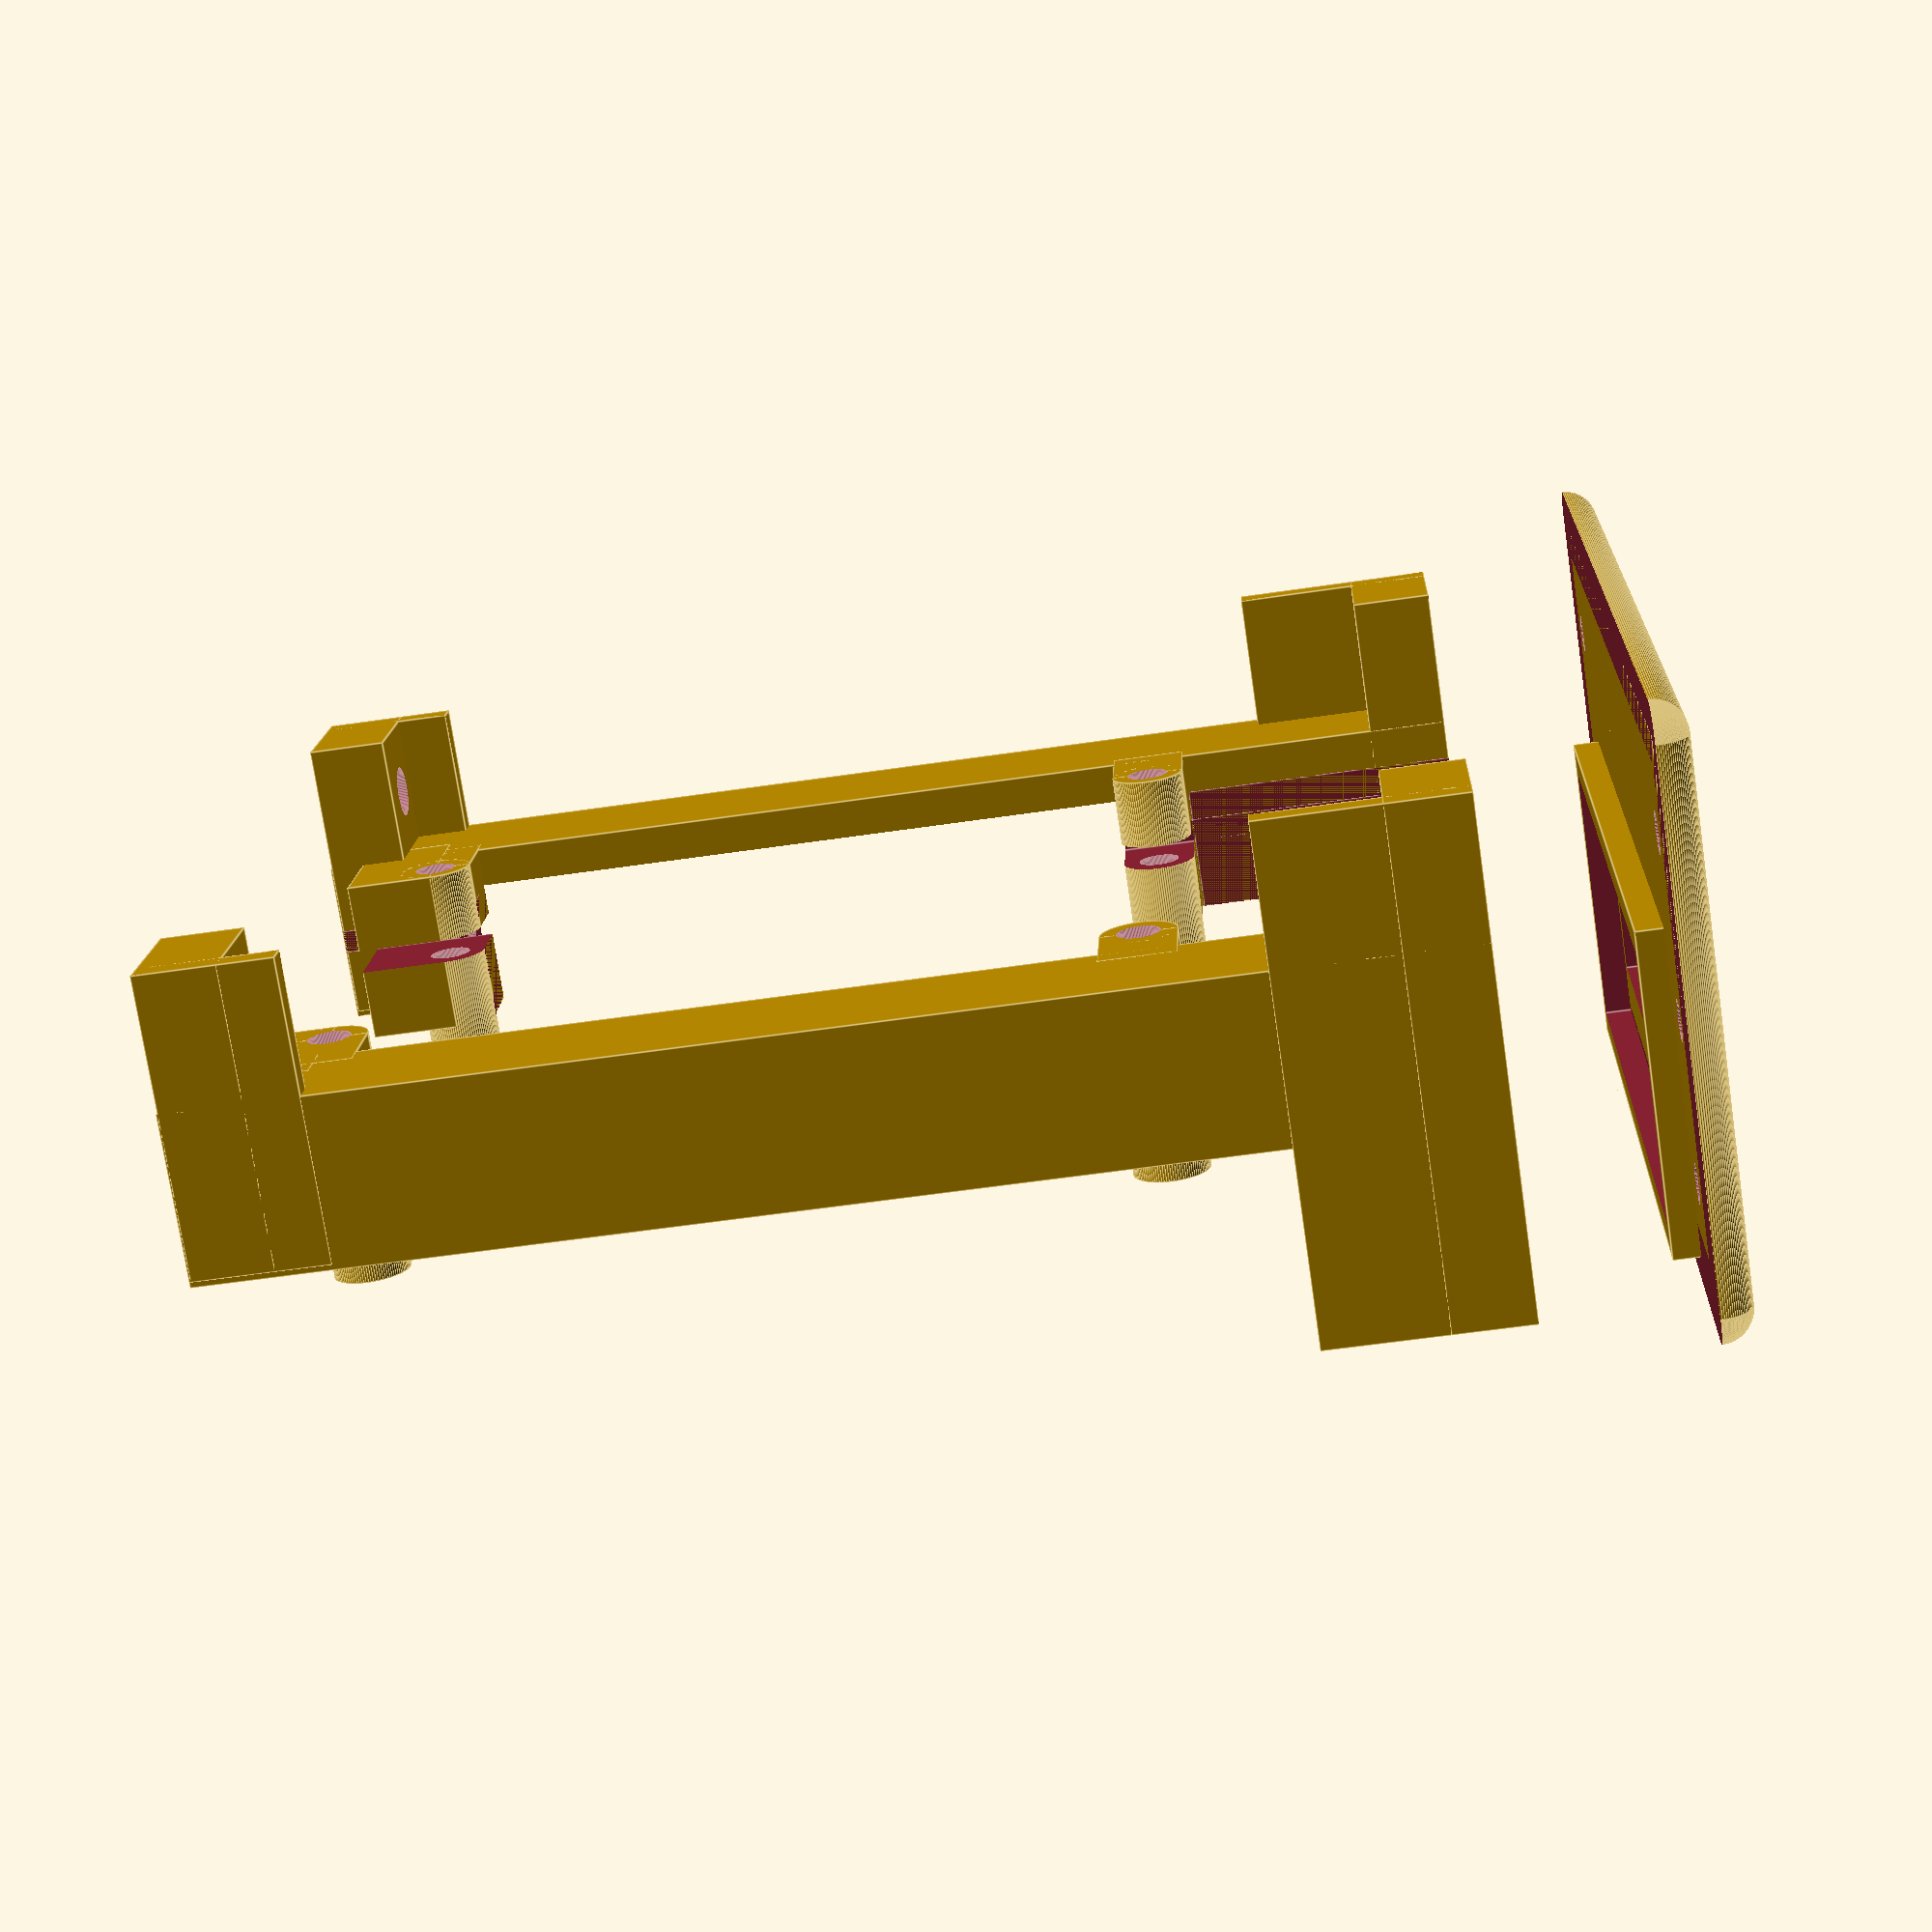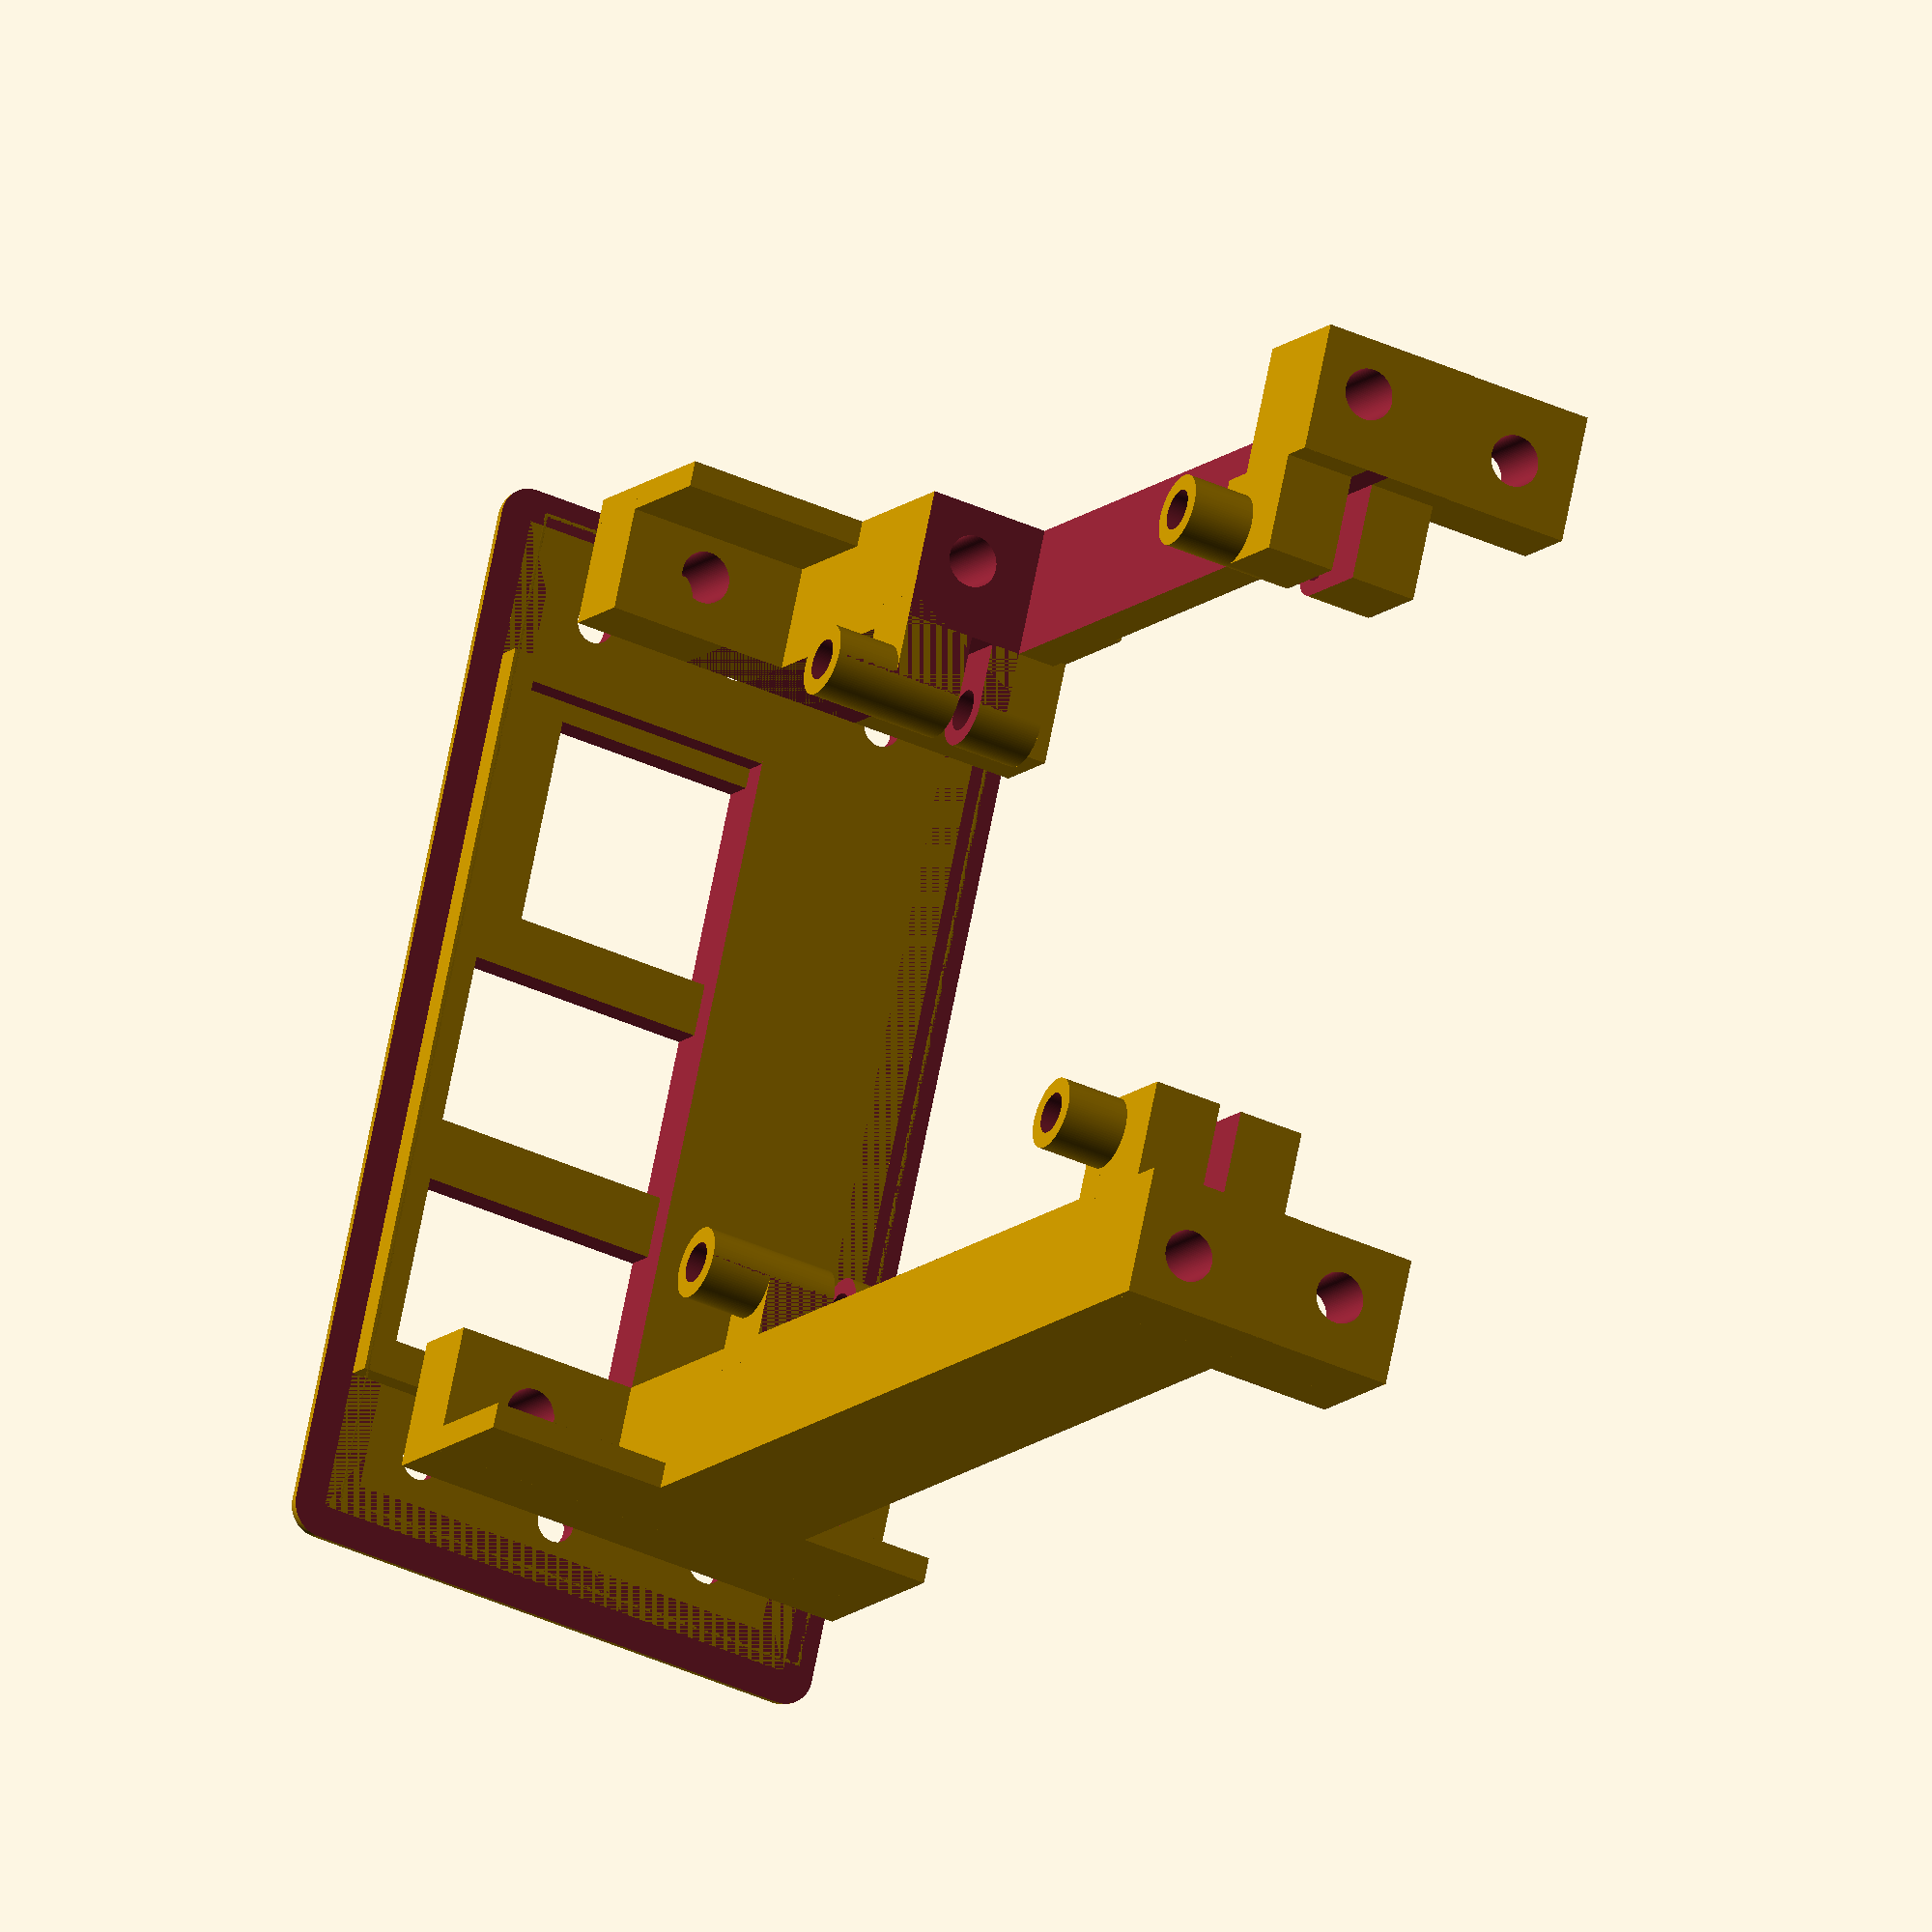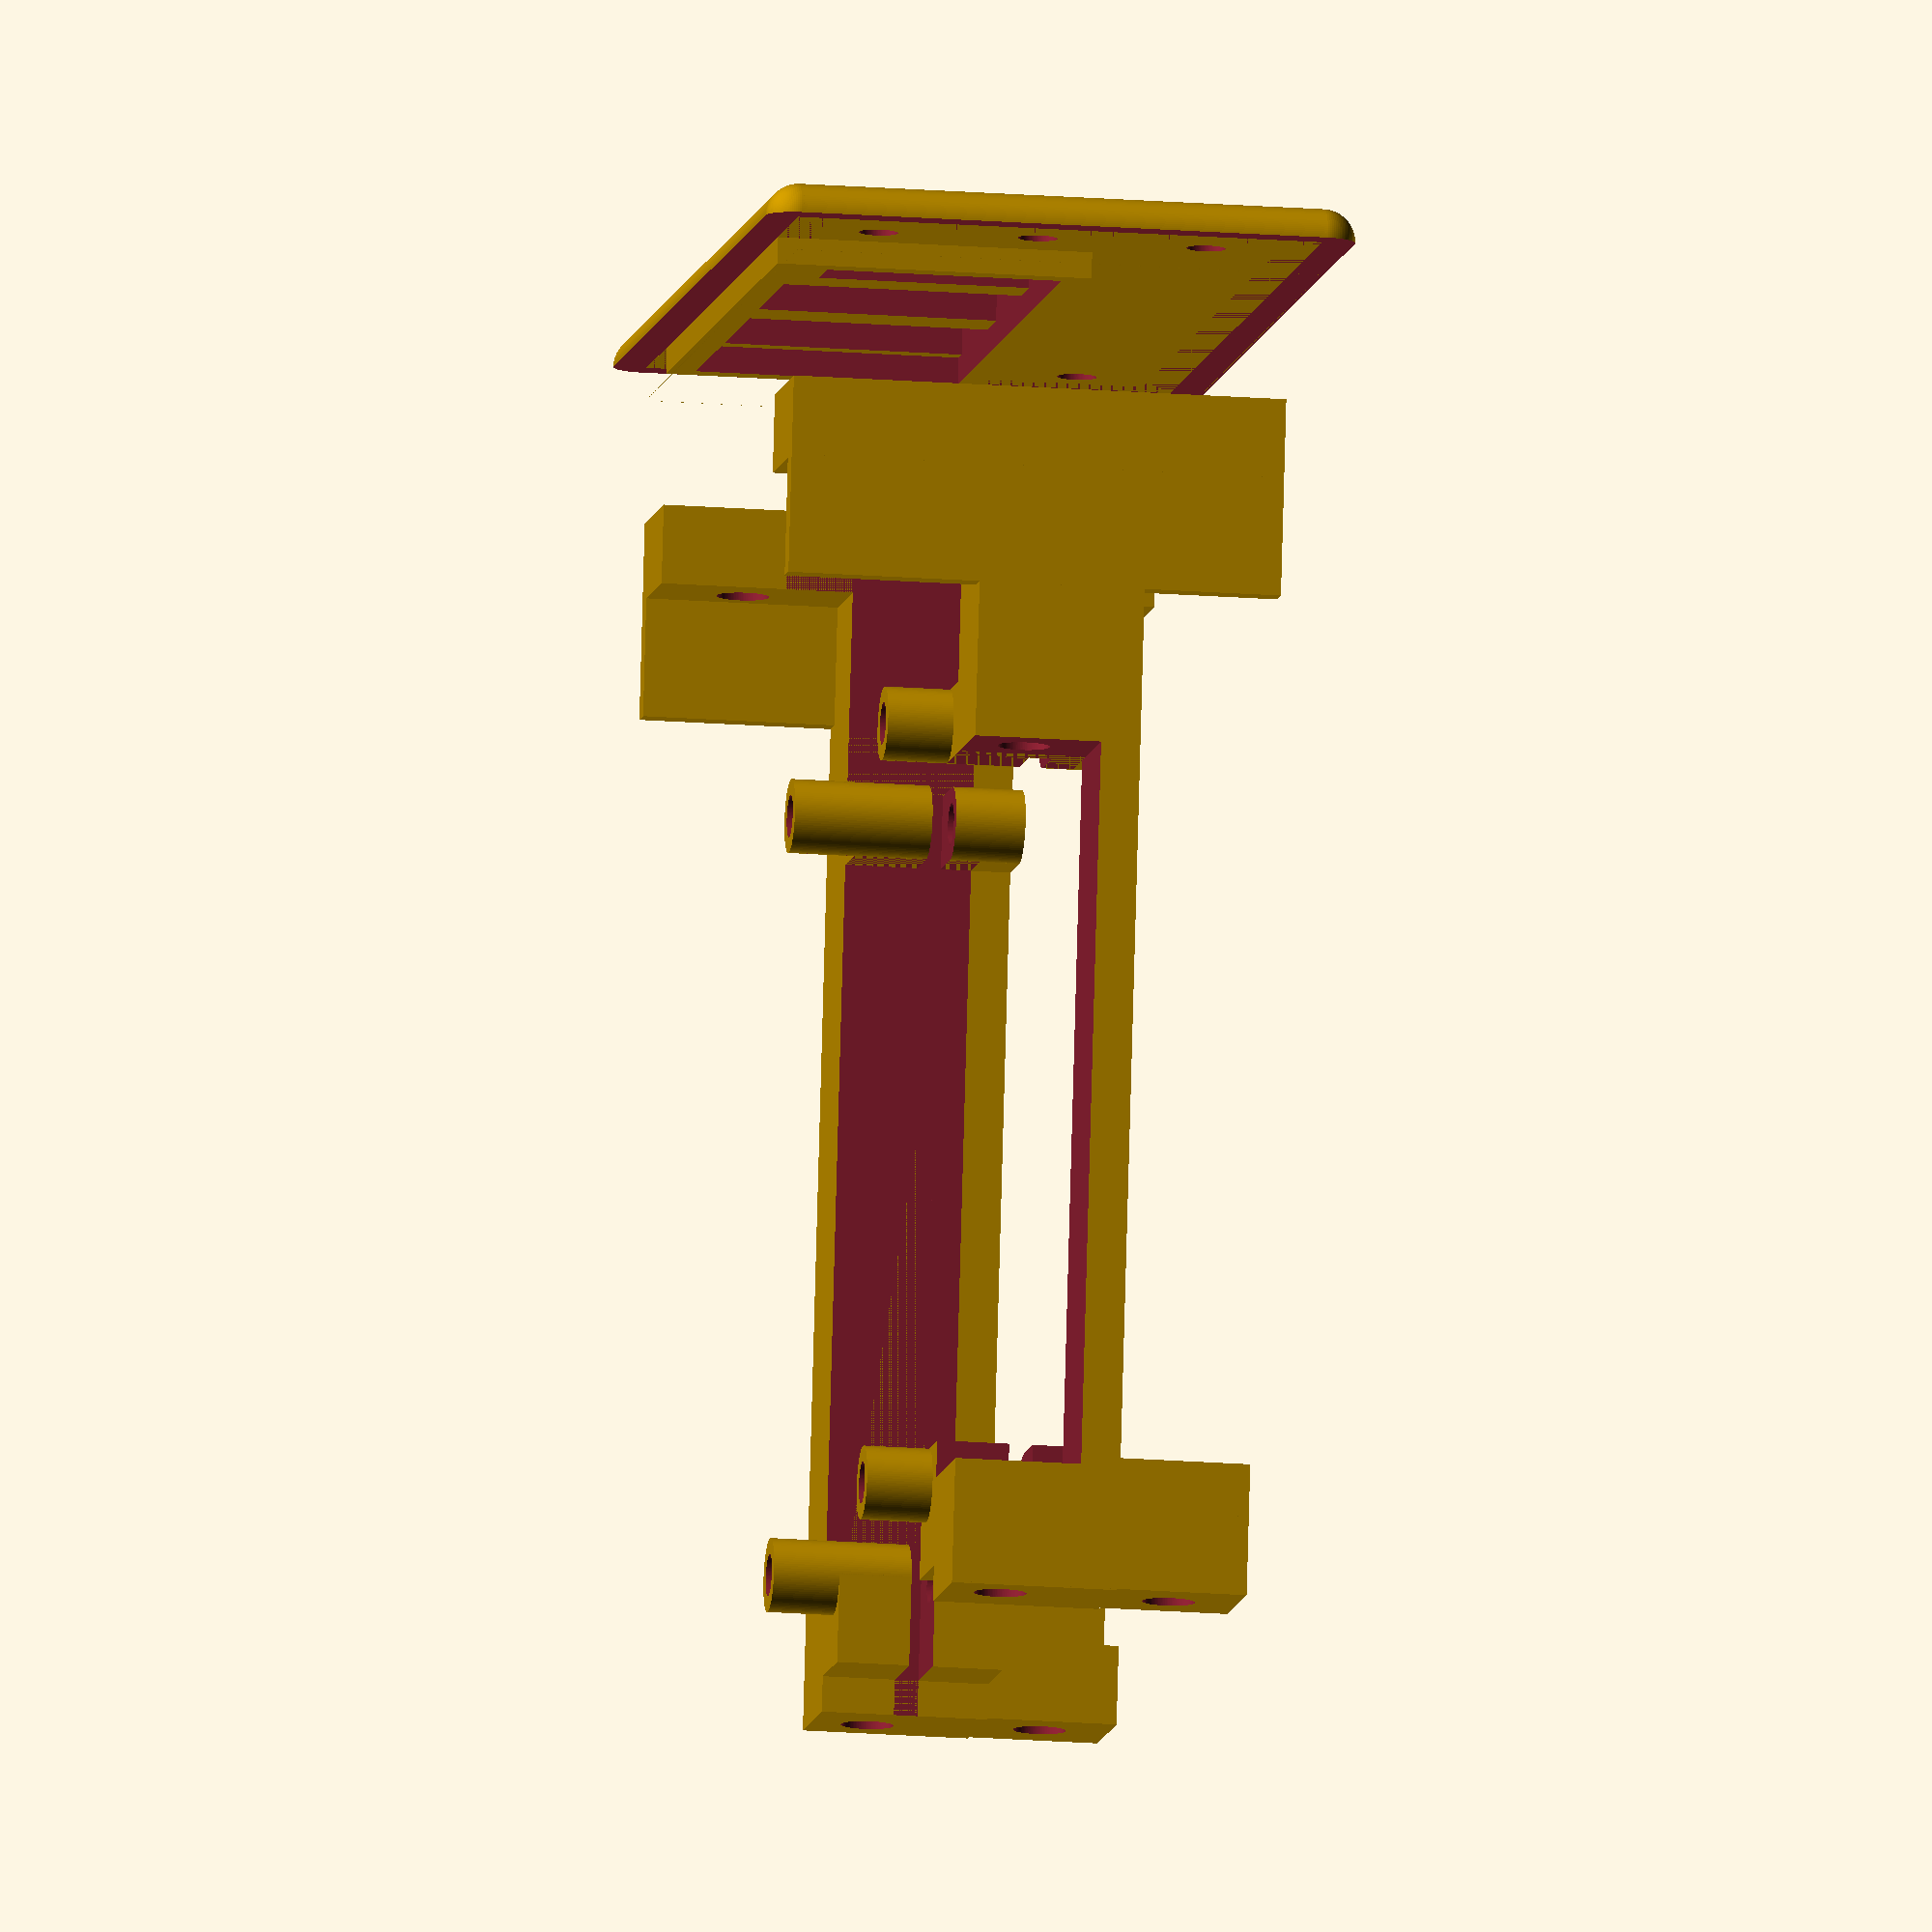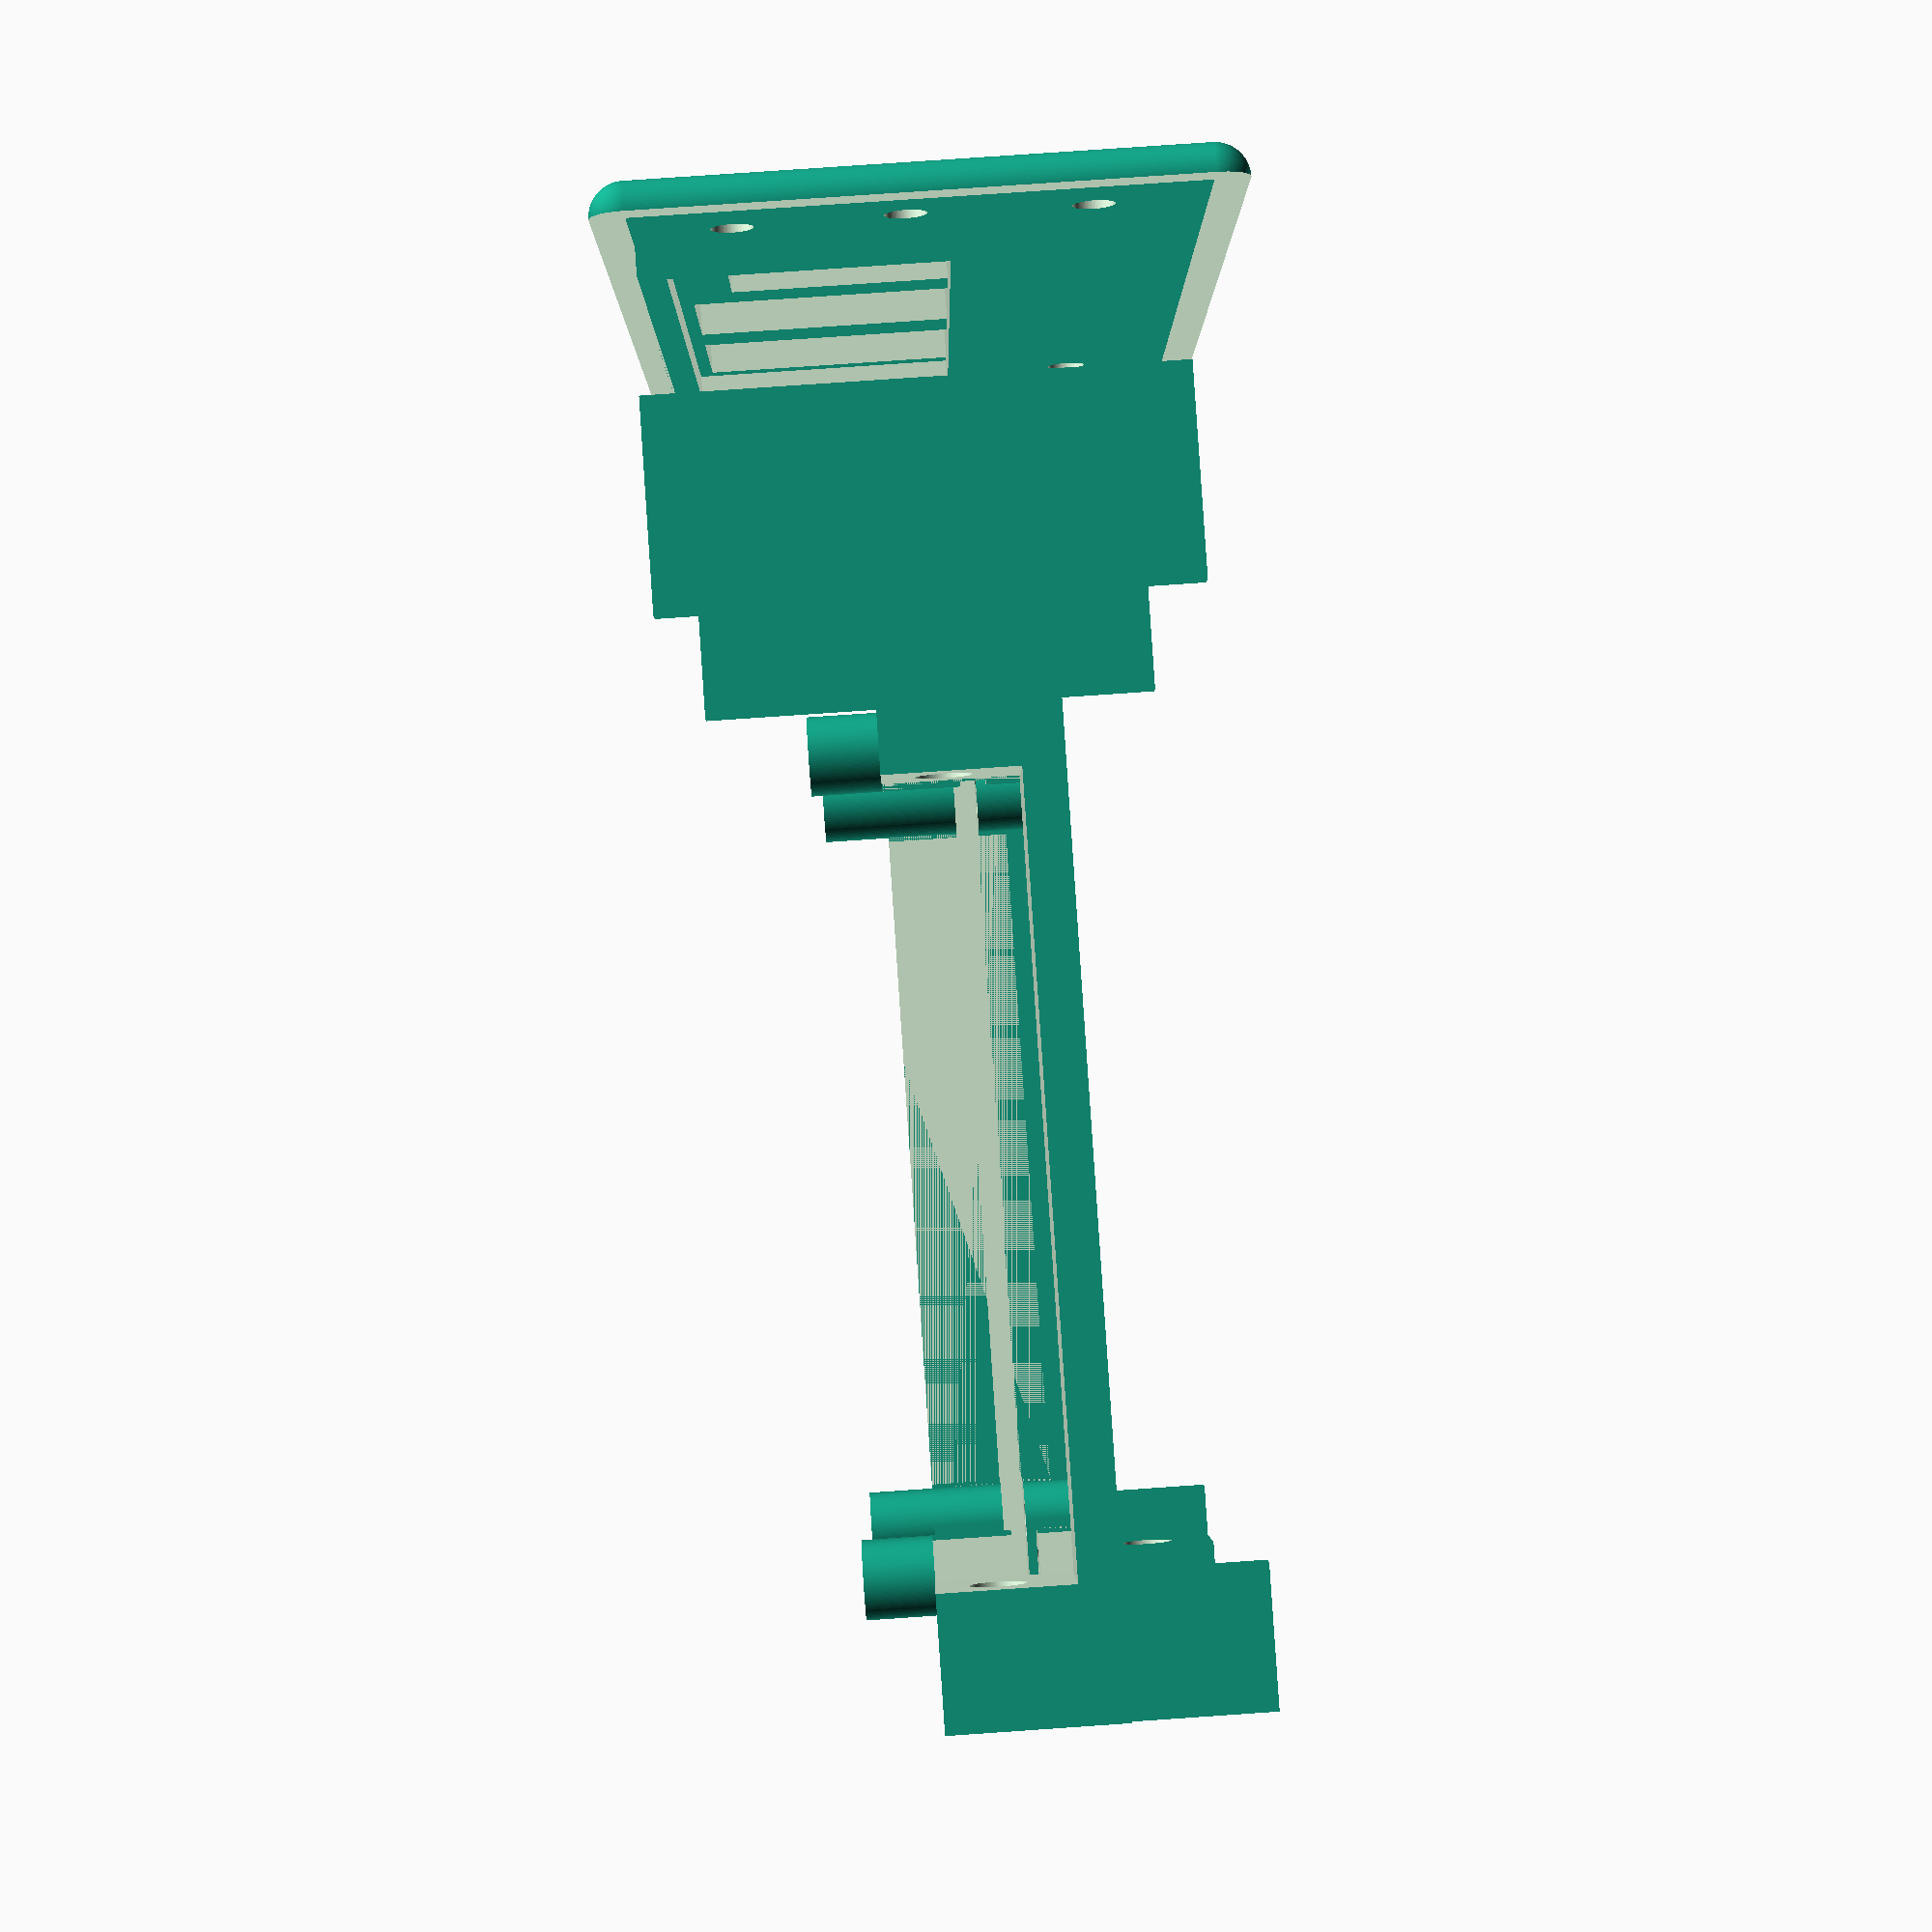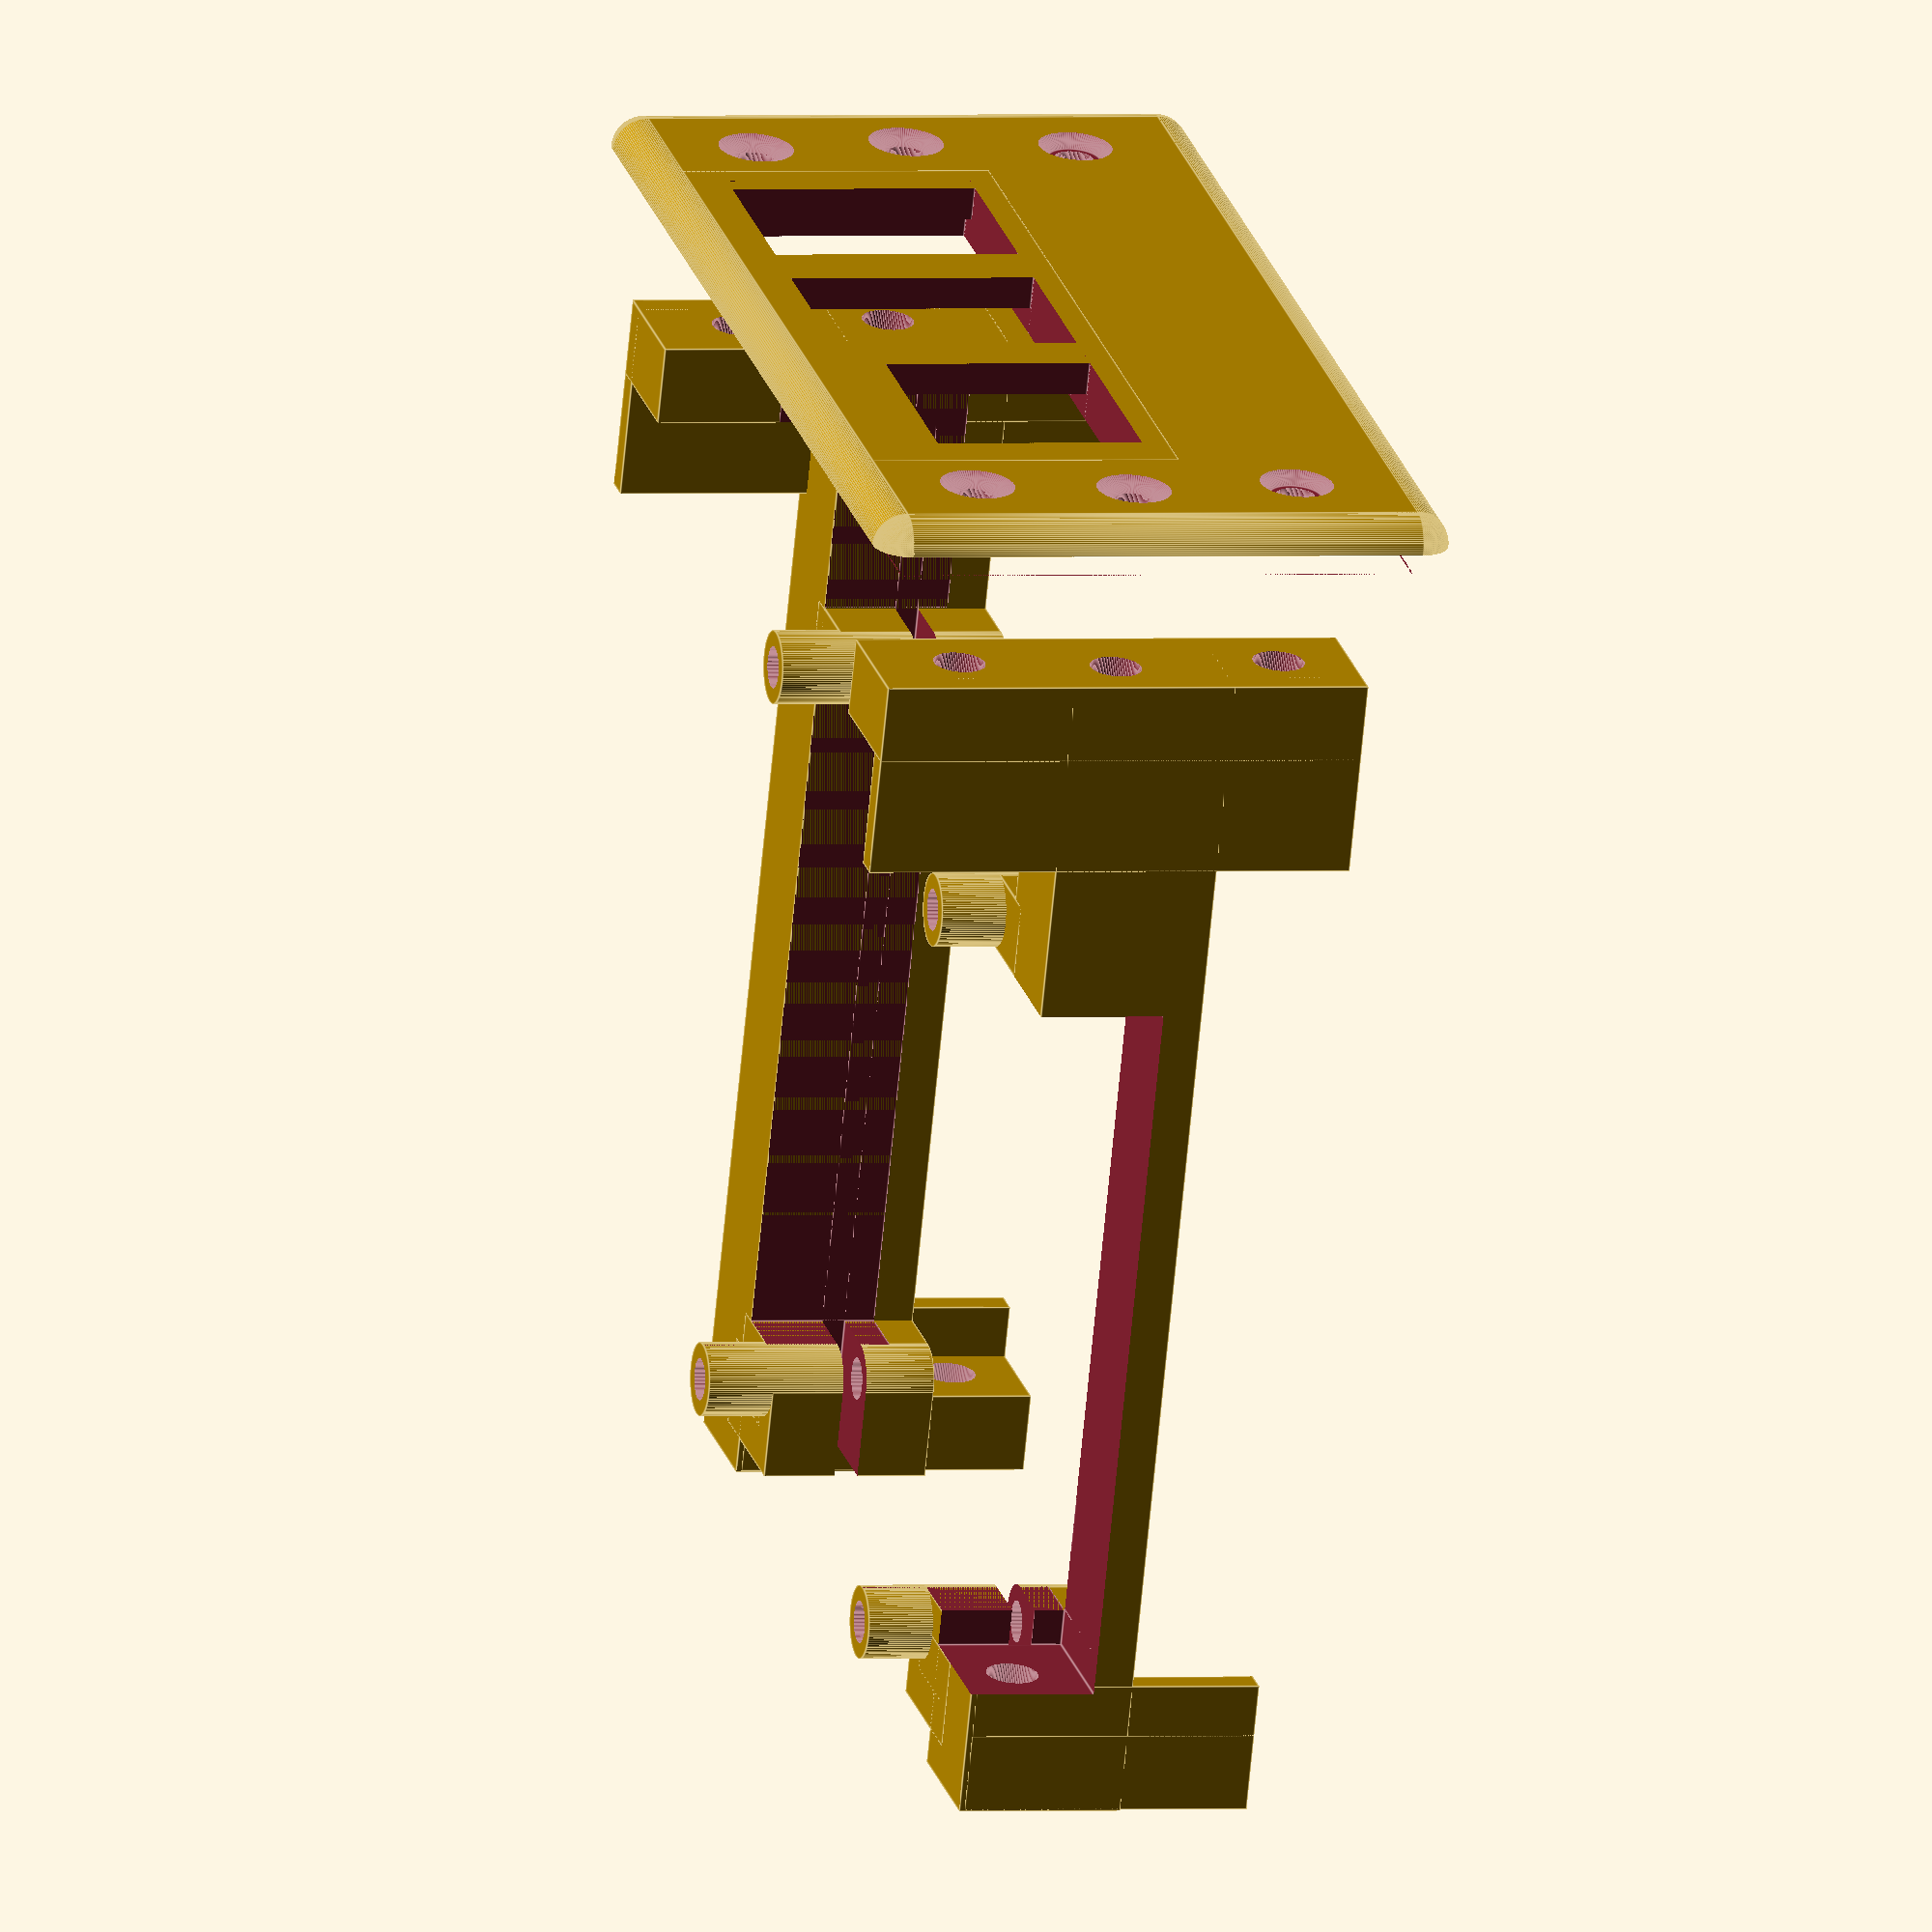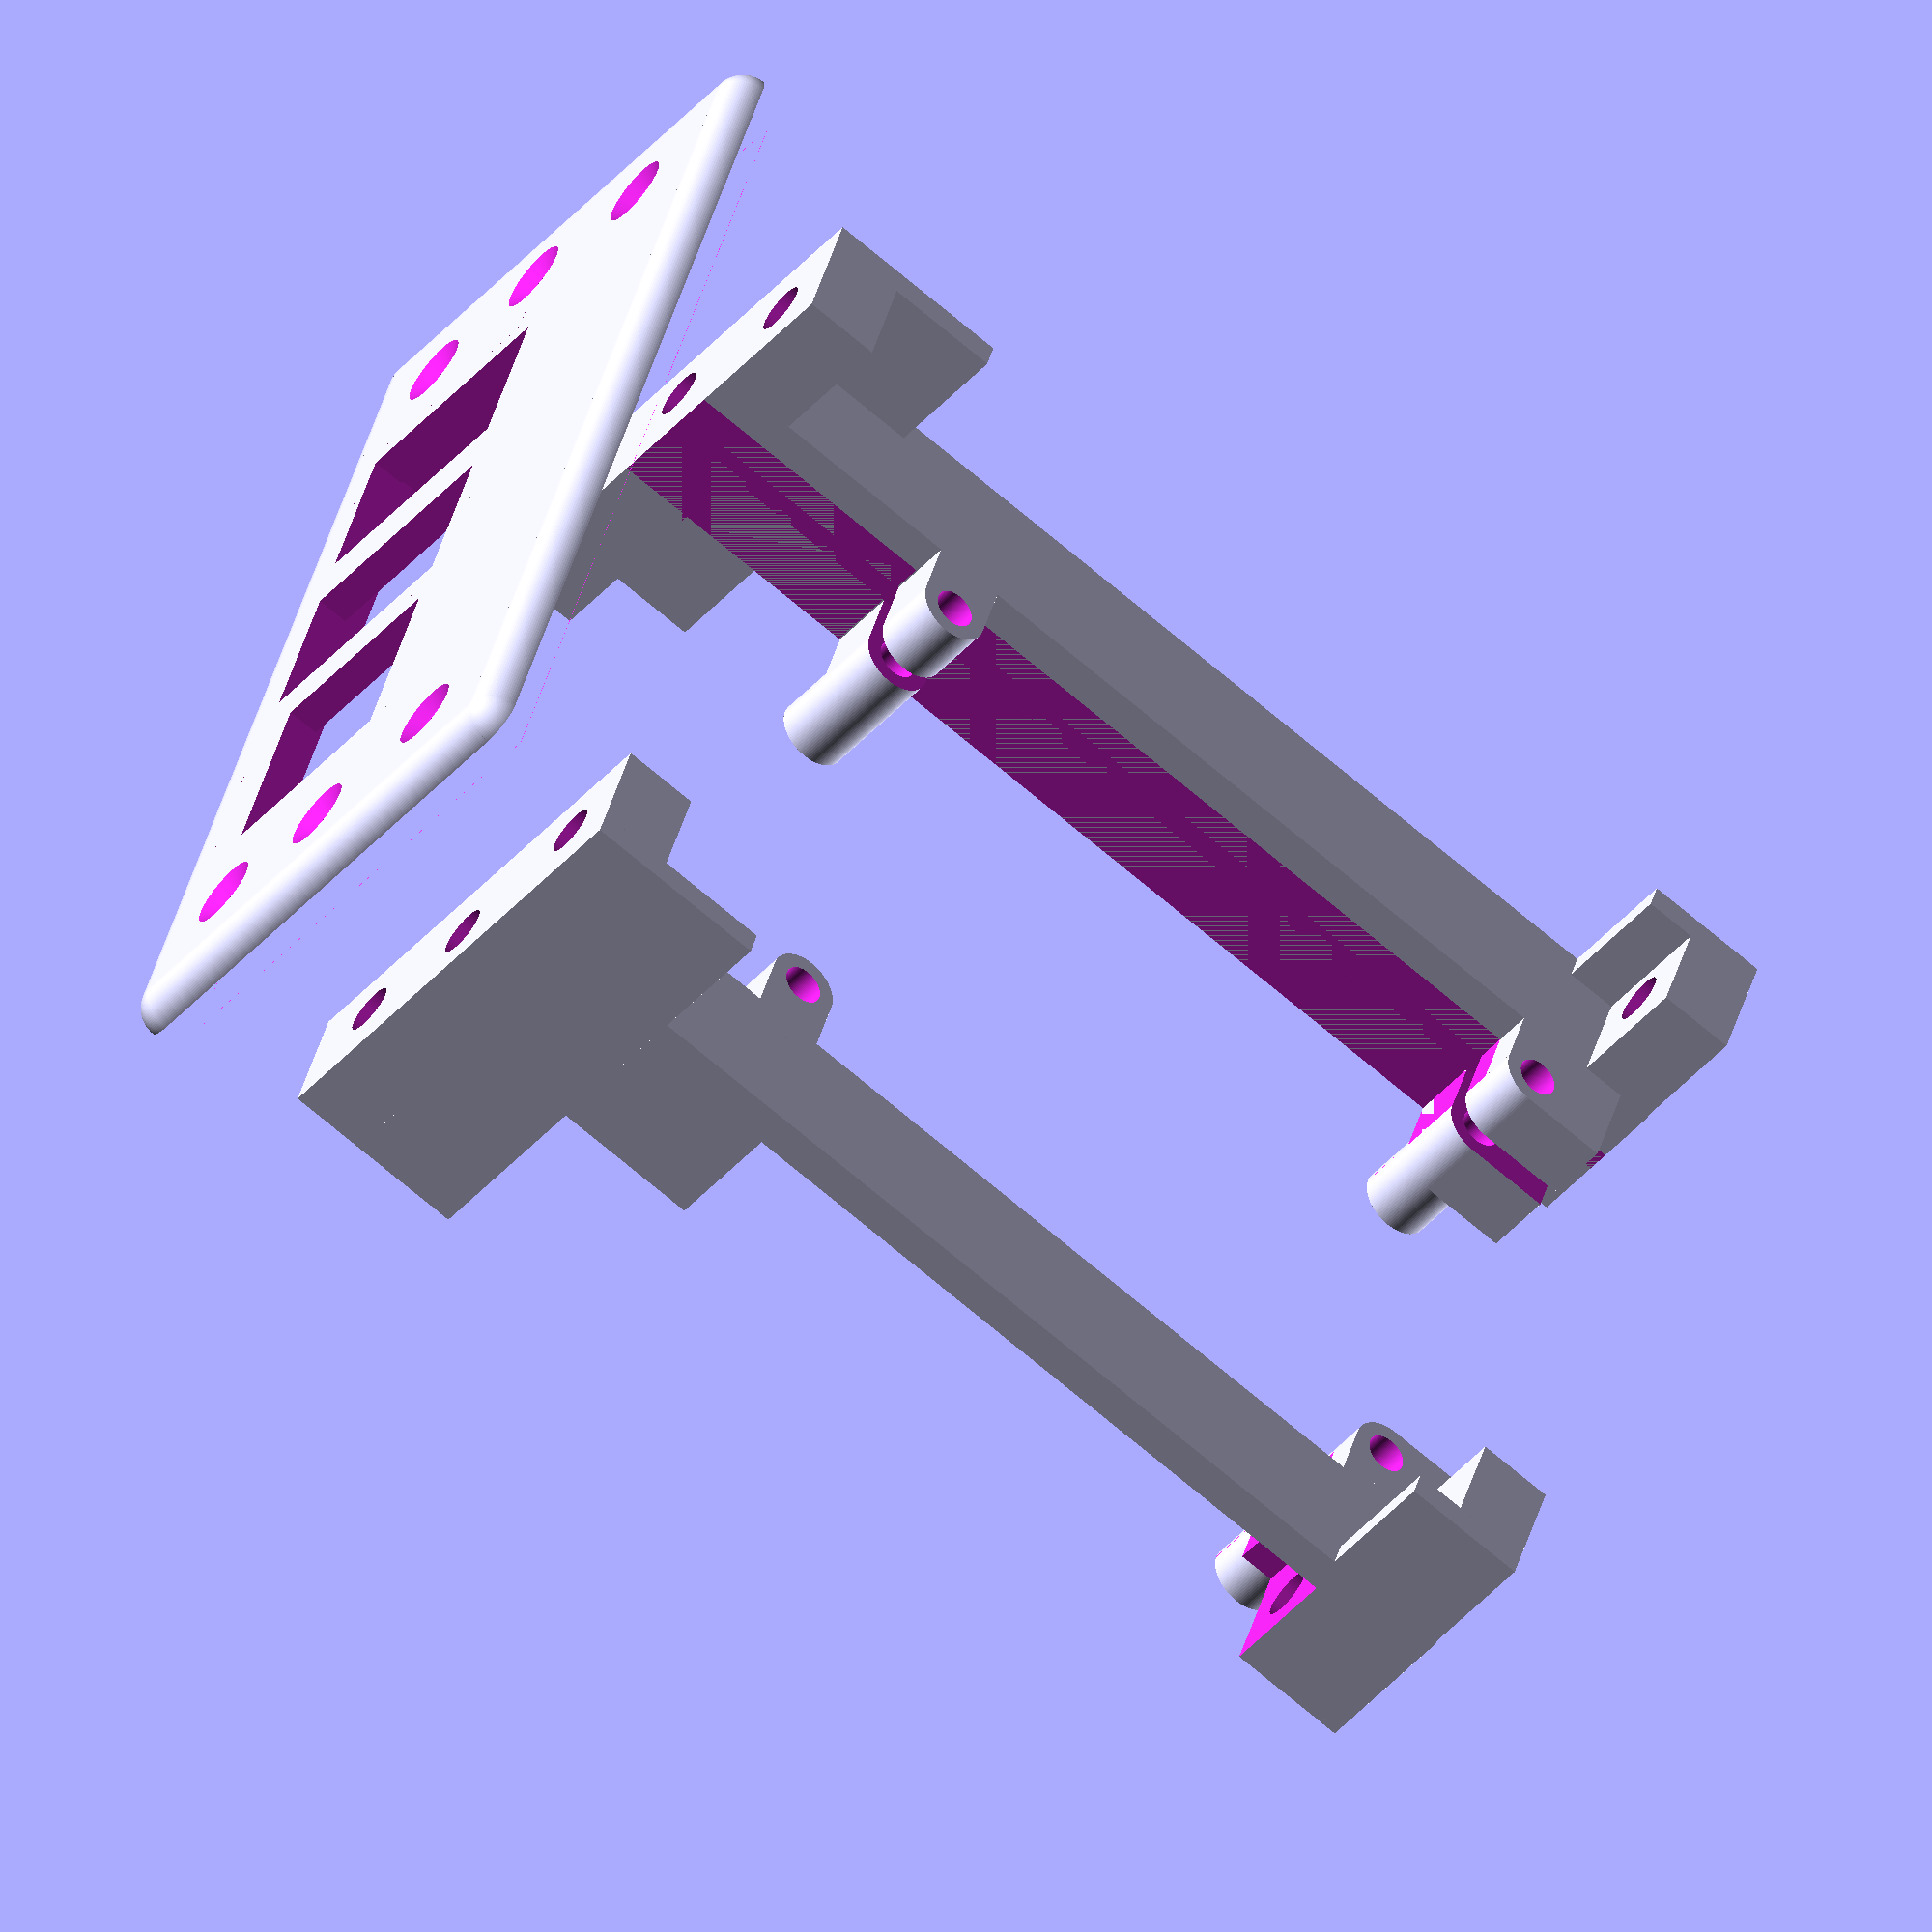
<openscad>
/*
The internet is full of 3d printed raspberry enclosures.
The most of them minimize volume.

This was not good enough for me.

In my case, my case have a plenty free volume. And I need usb+ethernet out.
So I made this panel installation kit.

Please customize for your needs. If using large hat, leave back lobes out. 
Or if prefering nut instead of  insert, adjust hole diameters

Warning. Mask might require adjustments depending on installation target

*/
$fn=100;


part= "all"; // [all:All,left:Left side part,right:Right side part,mask:Front mask]


sideThickness=10;
underThickness=3;
backThickness=4;

pi_dPad=5.6; //Pad diameter on raspberry
pi_dHole=3.2; //Hole going thru raspberry. I drilled mine 2.5M to 3M

/*0
[Panel Holes]
*/
dInsertHole=4; //Center hole on block
dInsertHoleTap=5.8; //countersink radius
hInsertHoleTap=1; //countersink depth


dScrewHole=3; //front panel screw or insert
dScrewHoleTap=6; //front panel screw or insert
hScrewHoleTap=2.5;

dLobeHole=4; //Screw hole or insert hole

dRaspberryScrewInsert=0;//Set zero if just hole under
spacingInsertHoles=70; //vertical spacing on panel
zOffsetInserHoles=3; //Center hole up/down adjustement
//Front panel and lobe screw hole diameter (mm)

spacingHorizScrewHoles=68; //Horizontal spacing of front
spacingVerticalScrewHolesFrontUp=15;
spacingVerticalScrewHolesFrontDown=10;
spacingVerticalScrewHolesBackUp=15;
spacingVerticalScrewHolesBackDown=10;

/*
[Side lobes]
*/
LobeFrontUp=10;
LobeFrontDown=10;
LobeBackUp=0;
LobeBackDown=12;

lobeThickness=6; //Insert is 6mm thick adjust to smaller nut
lobeTriangleFrontLen=15; //Was 20
lobeTriangleBackLen=10;

lobeTriangleThick=2;
lobeGap=5; //Shield or cape has thru hole components?

/*
Raspberry tolerances
*/
//pcb thickness with printer tolerance
pi_pcb=1.8; //pcb thickness of raspberry

//connector spike height on thru hole 40pin connector
pi_spikesUnder=2.3; //How much space is reserved for raspberry pi thruhole component legs
pcbGap=10.5; //How tall connector is used on hat. distance in mm

/*
[Hidden]
*/
//Dimensions from PI
pi_y=56+2.5; //Some tolerances
pi_x=85+2.5;
pi_xHole=24;
pi_yHole=49/2;
pi_xHoleGap=58;



/*
[Front Mask]
*/
maskHeightOffset=2;
maskWidth=80;
maskHeight=40;
maskThickness=2.5;
panelThick=2;
panelHoleWall=2;

panelHoleWidth=pi_y-2*panelHoleWall;
panelHoleHeight=20;


module roundedEdges(x,y,z){
	difference(){
		union(){
			translate([0,y,z])
			sphere(r=x);
			translate([0,y,0])
			sphere(r=x);
			translate([0,0,z])
			sphere(r=x);
			translate([0,0,0])
			sphere(r=x);
			cylinder(r=x,h=z);
			translate([0,y,0])
			cylinder(r=x,h=z);
			rotate([-90,0,0])
			cylinder(r=x,h=y);
			translate([0,0,z])
			rotate([-90,0,0])
			cylinder(r=x,h=y);
		}
		translate([-x,-y,-z])
		cube([x,y*3,z*3]);
	}
	cube([x,y,z]);
}


//Actual mask part
module mask(){
	difference(){
		union(){
			translate([panelThick,-maskWidth/2,maskHeightOffset-maskHeight/2])
			roundedEdges(maskThickness,maskWidth,maskHeight);
			difference(){
				//Edges
				translate([panelThick/2+maskThickness/2,0,panelHoleHeight/2])
				cube([panelThick+maskThickness,panelHoleWidth+panelHoleWall*2,panelHoleHeight+panelHoleWall*2],center=true);
				//Hole
				translate([panelThick,0,panelHoleHeight/2])
				cube([panelThick*5,panelHoleWidth,panelHoleHeight],center=true);
			}
		}
		panelDrill();
		scale([1,-1,1])
		panelDrill();
		
		//Relative from ethernet edge
		translate([0,-56/2+2.3,0])
		union(){
			//Ethernet hole
			translate([-50,0,0])
			cube([100,16,16]);
			//Left USB
			translate([-50,15.9+4.2,0])
			cube([100,13.2,19]);
			//Right USB
			translate([-50,15.9+4.2+13.1+4.9,0])
			cube([100,13.2,19]);
		}
	}
}





//Keepaway parts (simpler than 3d model of pi3) Non-symmetric
module keepAway(){
	translate([-pi_x*1.5,-pi_y/2,0])
	cube([pi_x*2,pi_y,pi_pcb]);
	translate([-pi_xHole-pi_xHoleGap+pi_dPad/2,pi_y/2-100,-pi_spikesUnder])
	cube([pi_xHoleGap-pi_dPad,100,pcbGap+pi_pcb+pi_spikesUnder+0.1]);

	translate([-pi_xHole+pi_dPad/2+0.1,-pi_y/2,-pi_spikesUnder])
	cube([pi_xHole-pi_dPad/2,pi_y,pcbGap+pi_pcb+pi_spikesUnder+0.1]);


	//Usb power connector
	translate([-pi_xHole-pi_xHoleGap,-pi_y/2-100+0.1,-pi_spikesUnder])
	cube([12,100,100]);
	
	translate([-pi_xHole,pi_yHole,0])
	cylinder(r=pi_dHole/2,h=100,center=true);
	translate([-pi_xHole-pi_xHoleGap,pi_yHole,0])
	cylinder(r=pi_dHole/2,h=100,center=true);
	translate([-pi_xHole,-pi_yHole,0])
	cylinder(r=pi_dHole/2,h=100,center=true);
	translate([-pi_xHole-pi_xHoleGap,-pi_yHole,0])
	cylinder(r=pi_dHole/2,h=100,center=true);

	translate([-pi_xHole-pi_xHoleGap,-pi_yHole,pi_pcb/2])
	rotate([180,0,0])
	cylinder(r=dRaspberryScrewInsert/2,h=100);

	translate([-pi_xHole-pi_xHoleGap,pi_yHole,pi_pcb/2])
	rotate([180,0,0])
	cylinder(r=dRaspberryScrewInsert/2,h=100);

	translate([-pi_xHole-pi_xHoleGap,-pi_yHole,pi_pcb/2])
	rotate([180,0,0])
	cylinder(r=dRaspberryScrewInsert/2,h=100);

	translate([-pi_xHole,pi_yHole,pi_pcb/2])
	rotate([180,0,0])
	cylinder(r=dRaspberryScrewInsert/2,h=100);


	translate([-pi_xHole,-pi_yHole,pi_pcb/2])
	rotate([180,0,0])
	cylinder(r=dRaspberryScrewInsert/2,h=100);

	/*
	translate([pi_xHole,-pi_yHole,pi_pcb/2])
	rotate([180,0,0])
	#cylinder(r=dRaspberryScrewInsert/2,h=100);
	*/
}

module panelDrill(){
	//center drill
	translate([0.1,spacingInsertHoles/2,zOffsetInserHoles])
	rotate([180,90,0])
	cylinder(r=dInsertHole/2,h=pi_x*3);

	translate([0,spacingInsertHoles/2,zOffsetInserHoles])
	rotate([0,90,0])
	cylinder(r=dScrewHole/2,h=pi_x*3);

	//center drill tap
	translate([panelThick+maskThickness-hInsertHoleTap,spacingInsertHoles/2,zOffsetInserHoles])
	rotate([0,90,0])
	cylinder(r1=dScrewHole/2,r2=dScrewHoleTap/2,h=hInsertHoleTap+0.1);


	//upper drill
	translate([0.1,spacingHorizScrewHoles/2,spacingVerticalScrewHolesFrontUp])
	rotate([180,90,0])
	cylinder(r=dLobeHole/2,h=lobeThickness*10);

	translate([0,spacingHorizScrewHoles/2,spacingVerticalScrewHolesFrontUp])
	rotate([0,90,0])
	cylinder(r=dScrewHole/2,h=lobeThickness*10);


	translate([panelThick+maskThickness-hInsertHoleTap,spacingHorizScrewHoles/2,spacingVerticalScrewHolesFrontUp])
	rotate([0,90,0])
	cylinder(r1=dScrewHole/2,r2=dScrewHoleTap/2,h=hInsertHoleTap+0.1);


	//Bottom front
	translate([0.1,spacingHorizScrewHoles/2,-spacingVerticalScrewHolesFrontDown])
	rotate([180,90,0])
	cylinder(r=dLobeHole/2,h=lobeThickness*10);

	translate([0,spacingHorizScrewHoles/2,-spacingVerticalScrewHolesFrontDown])
	rotate([0,90,0])
	cylinder(r=dScrewHole/2,h=lobeThickness*10);


	translate([panelThick+maskThickness-hInsertHoleTap,spacingHorizScrewHoles/2,-spacingVerticalScrewHolesFrontDown])
	rotate([0,90,0])
	cylinder(r1=dInsertHole/2,r2=dInsertHoleTap/2,h=hInsertHoleTap+0.1);

	//Back upper
	translate([-pi_x,spacingHorizScrewHoles/2,spacingVerticalScrewHolesBackUp])
	rotate([0,90,0])
	cylinder(r=dLobeHole/2,h=lobeThickness*10,center=true);
	//Back lower
	translate([-pi_x,spacingHorizScrewHoles/2,-spacingVerticalScrewHolesBackDown])
	rotate([0,90,0])
	cylinder(r=dLobeHole/2,h=lobeThickness*10,center=true);
}


module twoSideCorner(dimX,dimY,middleZ,downZ,upZ,frontThick,sideThick){
	/*
	scale([1,1,sideThick])
	translate([0,0,0.5])
	polygon([
	[frontThick-0.1,middleZ/2+upZ],
	[dimX,middleZ/2],
	[dimX,-middleZ/2],
	[frontThick-0.1,-middleZ/2-downZ]]);
	*/
	
	rotate([90,0,0])
	translate([0,0,-upZ-middleZ/2])
	cube([dimX,sideThick,middleZ+downZ+upZ]);

	translate([0,-middleZ/2-downZ,0])
	cube([frontThick,middleZ+upZ+downZ,dimY]);
}



module sideBlock(){
	middleZ=pcbGap+pi_pcb+underThickness+pi_spikesUnder;
	/*
	translate([-(pi_x+backThickness),pi_y/2-pi_dPad,-pi_spikesUnder-underThickness])
	cube([pi_x+backThickness,pi_dPad+sideThickness,middleZ]);
	*/
	translate([-(pi_x+backThickness),pi_y/2,-pi_spikesUnder-underThickness])
	cube([pi_x+backThickness,sideThickness,middleZ-lobeGap]);
	
	aaa=pcbGap+pi_pcb+underThickness+pi_spikesUnder;
	
	translate([0,pi_y/2+sideThickness,aaa/2-pi_pcb-underThickness-pi_pcb/2])
	rotate([90,180,0])
	twoSideCorner(lobeTriangleFrontLen,sideThickness,middleZ,LobeFrontUp,LobeFrontDown,lobeThickness,lobeTriangleThick);
	
	//translate([-(pi_x+backThickness)+0.1,pi_y/2+sideThickness,aaa/2-pi_pcb-underThickness-pi_pcb/2-lobeGap/2])
	translate([-(pi_x+backThickness)+0.1,pi_y/2+sideThickness,aaa/2-pi_pcb-underThickness-pi_pcb/2-lobeGap/2])
	scale([1,-1,1])
	rotate([90,180,180])
	twoSideCorner(lobeTriangleBackLen,sideThickness,middleZ-lobeGap,LobeBackUp,LobeBackDown-lobeGap/2,lobeThickness,lobeTriangleThick);
	
	translate([-pi_xHole,pi_yHole,-pi_spikesUnder-underThickness])
	union(){
		cylinder(r=pi_dPad/2,h=middleZ);
		translate([-pi_dPad/2,0,0])
		cube([pi_dPad,pi_dPad+1,middleZ-lobeGap]);
	}
	translate([-pi_xHole-pi_xHoleGap,pi_yHole,-pi_spikesUnder-underThickness])
	union(){
		cylinder(r=pi_dPad/2,h=middleZ);
		translate([-pi_dPad/2-1,0,0])
		cube([pi_dPad+1,pi_dPad+1,middleZ-lobeGap]);
		
		translate([-pi_dPad/2-backThickness,-pi_dPad/2,0])
		cube([pi_dPad/2+backThickness,pi_dPad*2,middleZ-lobeGap]);
	}
}


module rightPart(){
	difference(){
		sideBlock();
		panelDrill();
		keepAway();
	}
}

module leftPart(){
	difference(){
		scale([1,-1,1])
		sideBlock();
		scale([1,-1,1])
		panelDrill();
		keepAway();
	}
}




if (part == "all") {
	translate([10,0,0])
	mask();
	leftPart();
	rightPart();
} else if (part == "left") {
	leftPart();
} else if (part == "right") {
	rightPart();
} else if (part == "mask") {
	mask();
}


</openscad>
<views>
elev=255.1 azim=357.2 roll=351.6 proj=p view=edges
elev=218.6 azim=22.8 roll=120.1 proj=o view=solid
elev=19.2 azim=280.8 roll=81.6 proj=o view=solid
elev=98.8 azim=6.5 roll=93.9 proj=p view=wireframe
elev=359.2 azim=291.2 roll=74.7 proj=o view=edges
elev=42.8 azim=342.9 roll=142.6 proj=o view=wireframe
</views>
